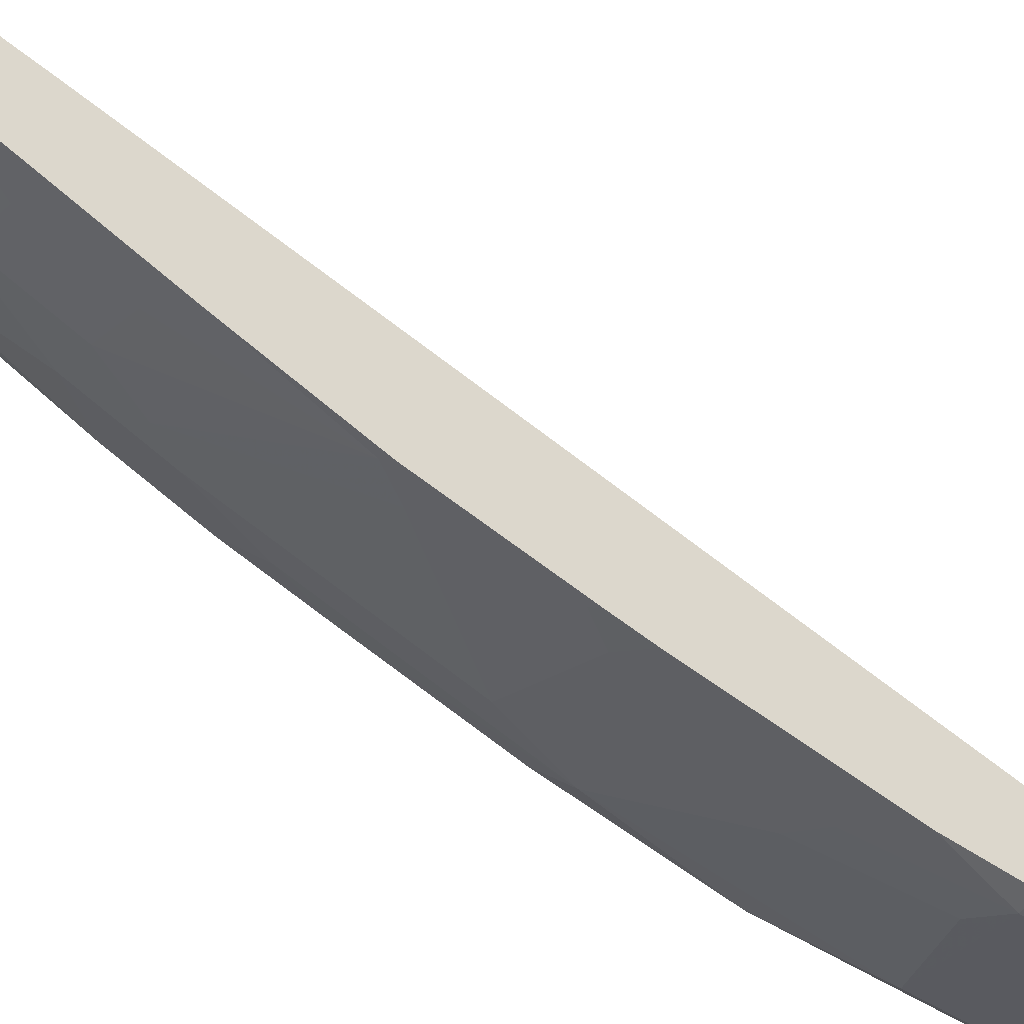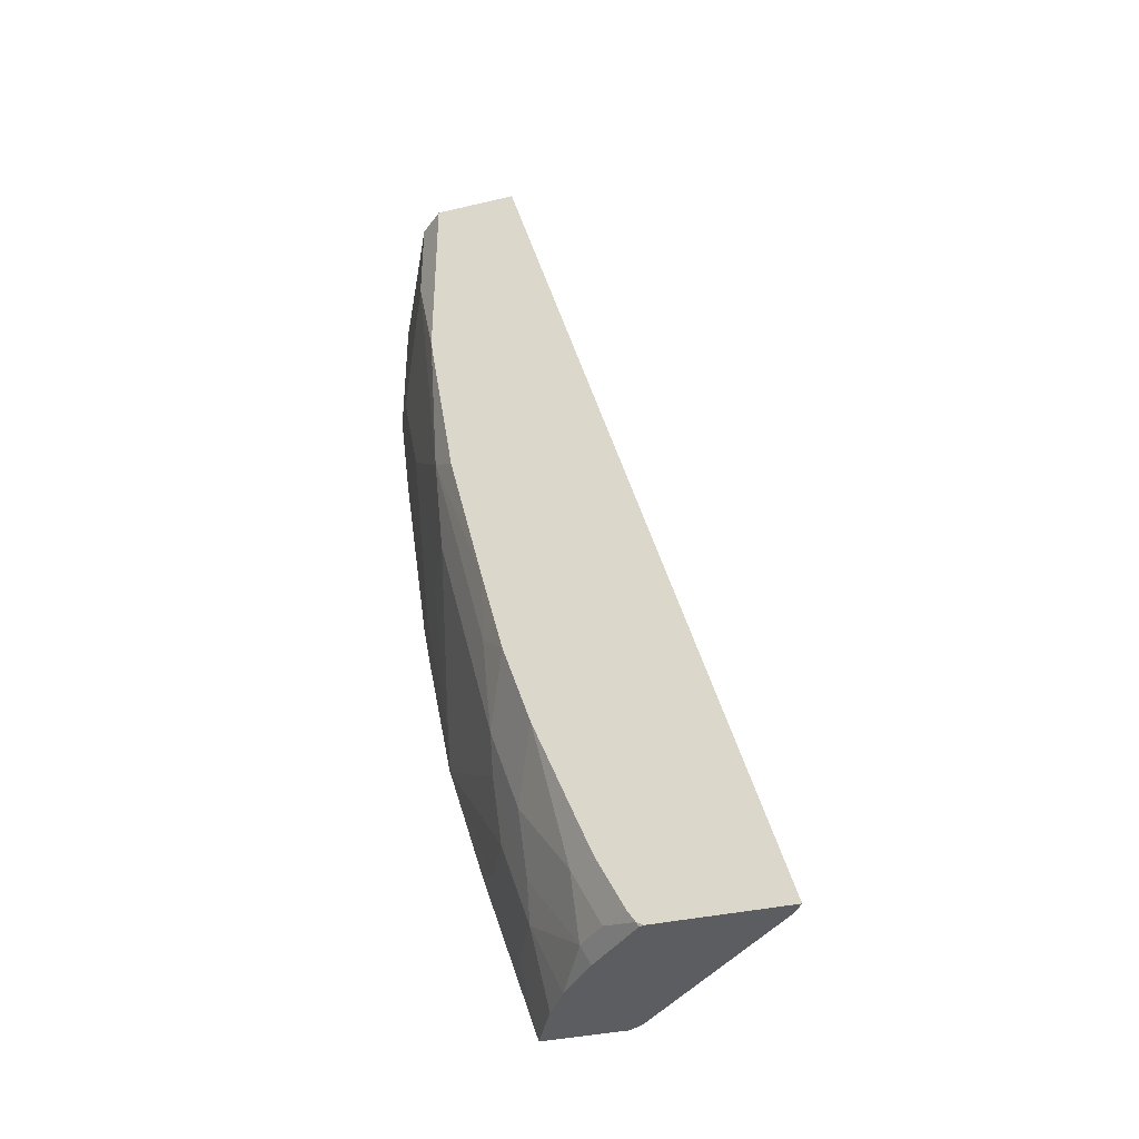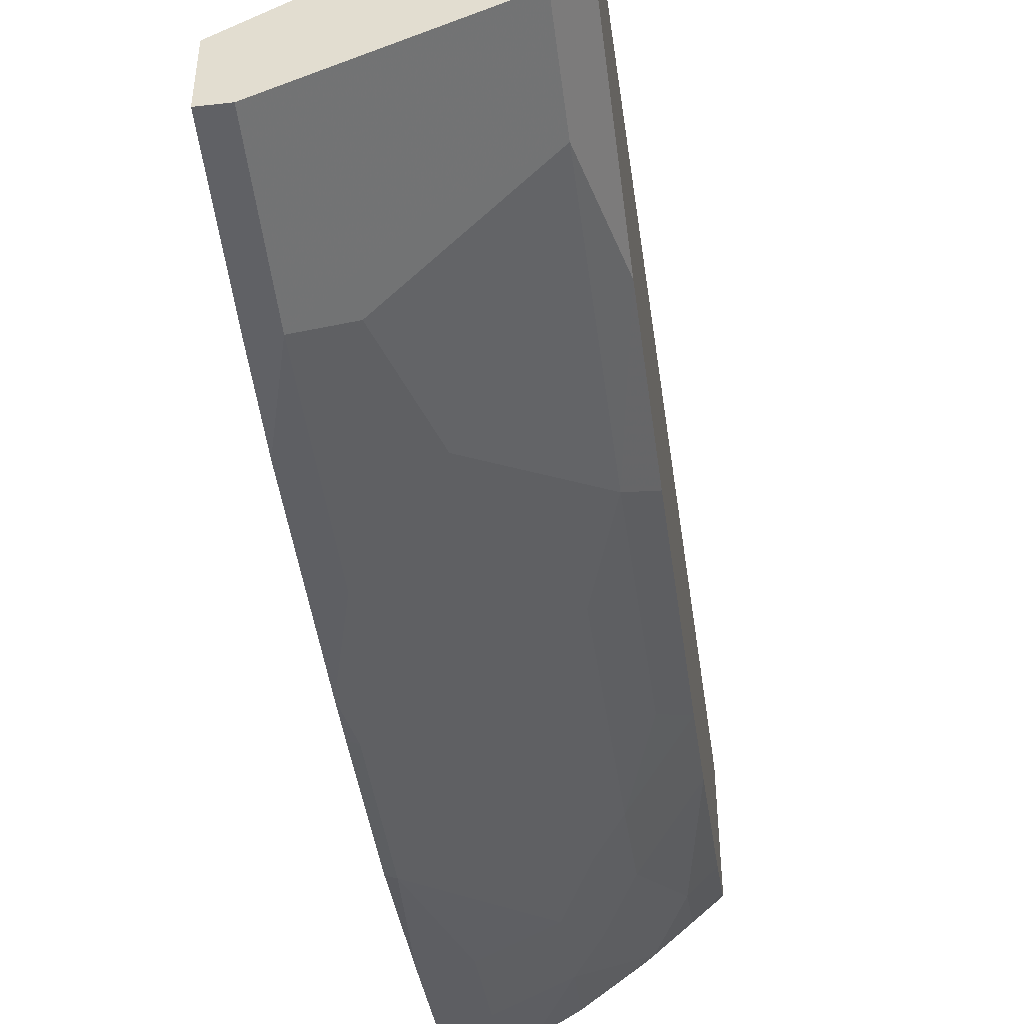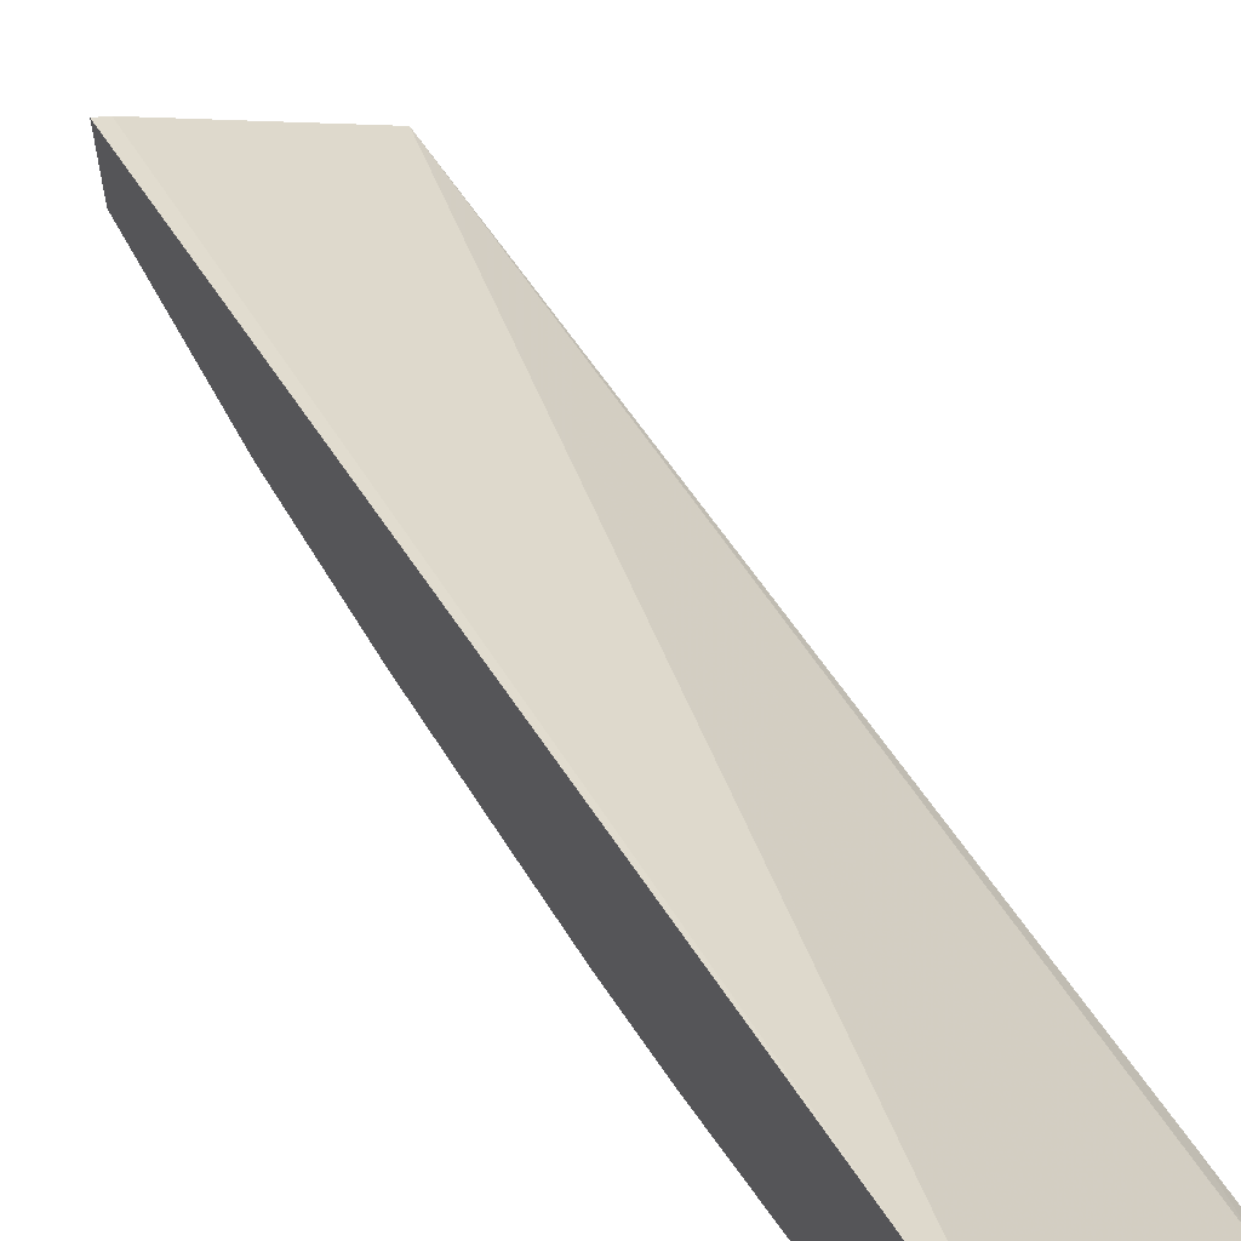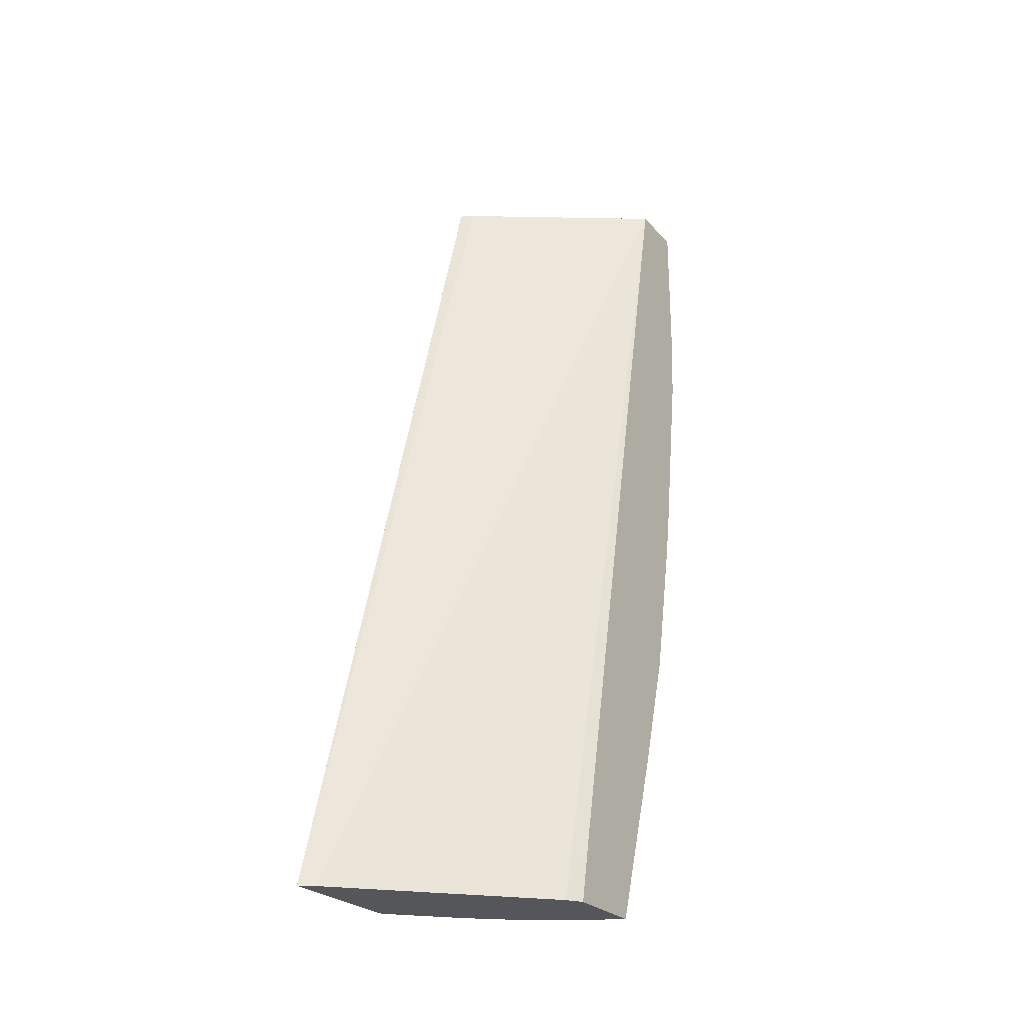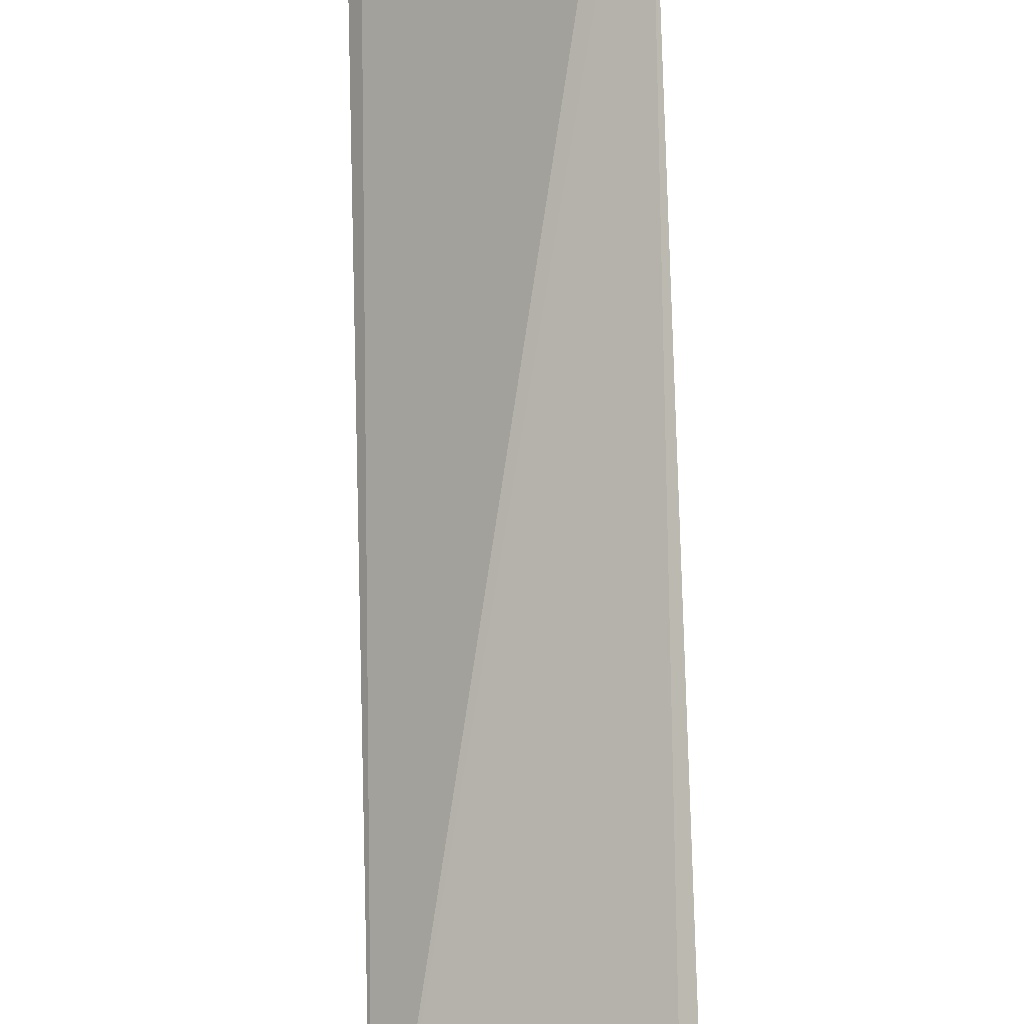
<metadata>
{"format":"obj","ext":"obj","renderer":"f3d","projection":"perspective","resolution":1024,"background":"white","views":[{"elev":-50.2,"azim":54.1,"up":"+Z"},{"elev":-36.9,"azim":-73.2,"up":"+Y"},{"elev":-50.4,"azim":-172.8,"up":"+Z"},{"elev":59.3,"azim":-28.2,"up":"+Z"},{"elev":-25.5,"azim":31.6,"up":"+Y"},{"elev":64.8,"azim":178.3,"up":"+Z"}]}
</metadata>
<code>
v -0.3249 -0.6832 -0.1872
v -0.3249 -0.6832 -0.2798
v -0.3148 -0.6832 -0.1939
v -0.1866 -0.04268 -0.461
v -0.3158 -0.04268 -0.3762
v -0.3248 -0.04268 -0.3717
v -0.3249 -0.04274 -0.3717
v -0.3235 -0.6832 -0.2832
v -0.3249 -0.6805 -0.2846
v -0.1939 -0.6832 -0.3148
v -0.1866 -0.04268 -0.5039
v -0.1866 -0.6373 -0.335
v -0.3249 -0.04268 -0.3719
v -0.2832 -0.6832 -0.3235
v -0.3249 -0.6726 -0.2898
v -0.309 -0.6718 -0.3091
v -0.2889 -0.6718 -0.3292
v -0.1866 -0.6832 -0.3258
v -0.2016 -0.04268 -0.5039
v -0.1866 -0.1411 -0.5039
v -0.3249 -0.04268 -0.4173
v -0.2503 -0.6832 -0.3511
v -0.3249 -0.6324 -0.3099
v -0.309 -0.6315 -0.3292
v -0.2889 -0.5711 -0.3695
v -0.2687 -0.6113 -0.3695
v -0.2519 -0.6348 -0.3728
v -0.1866 -0.6832 -0.3854
v -0.2553 -0.04268 -0.477
v -0.2016 -0.1411 -0.5039
v -0.1866 -0.199 -0.5013
v -0.3248 -0.04268 -0.4322
v -0.3249 -0.04274 -0.4321
v -0.2262 -0.6832 -0.3672
v -0.3249 -0.5316 -0.3502
v -0.2721 -0.5946 -0.3728
v -0.2889 -0.5105 -0.3896
v -0.2654 -0.5677 -0.3863
v -0.2519 -0.5744 -0.393
v -0.2116 -0.5744 -0.4132
v -0.2116 -0.6348 -0.393
v -0.1866 -0.6831 -0.3869
v -0.309 -0.04268 -0.4501
v -0.2553 -0.1142 -0.477
v -0.2284 -0.1478 -0.4904
v -0.309 -0.1075 -0.4501
v -0.1866 -0.3401 -0.4811
v -0.2016 -0.2822 -0.4837
v -0.2217 -0.2217 -0.4837
v -0.2486 -0.2285 -0.4703
v -0.3249 -0.1838 -0.4321
v -0.3249 -0.4711 -0.3704
v -0.2083 -0.4501 -0.4501
v -0.2721 -0.5341 -0.393
v -0.309 -0.4501 -0.3896
v -0.2889 -0.3494 -0.4299
v -0.1915 -0.4736 -0.4535
v -0.1866 -0.5586 -0.4284
v -0.2889 -0.2083 -0.4501
v -0.309 -0.2889 -0.4299
v -0.1866 -0.3679 -0.4761
v -0.1915 -0.3728 -0.4736
v -0.2083 -0.3494 -0.4703
v -0.2486 -0.3494 -0.4501
v -0.2687 -0.2889 -0.4501
v -0.3249 -0.3047 -0.412
v -0.3249 -0.4069 -0.3868
v -0.1866 -0.4687 -0.4559
f 30 49 50
f 30 31 47
f 30 47 48
f 30 48 49
f 30 50 45
f 37 39 38
f 33 43 46
f 33 46 51
f 34 41 42
f 37 53 54
f 37 54 39
f 37 52 55
f 32 43 33
f 30 46 44
f 27 39 40
f 29 46 43
f 29 44 46
f 28 34 42
f 27 41 34
f 27 40 41
f 27 38 39
f 27 36 38
f 25 38 36
f 25 37 38
f 25 52 37
f 25 35 52
f 25 27 26
f 37 55 60
f 25 36 27
f 30 45 46
f 37 60 56
f 50 64 65
f 39 54 57
f 24 35 25
f 60 65 64
f 57 61 68
f 57 62 61
f 57 63 62
f 57 68 58
f 56 60 64
f 55 67 60
f 53 63 57
f 53 64 63
f 53 56 64
f 60 67 66
f 52 67 55
f 51 60 66
f 37 56 53
f 50 60 59
f 50 63 64
f 48 50 49
f 48 63 50
f 47 63 48
f 47 62 63
f 47 61 62
f 46 60 51
f 46 59 60
f 46 50 59
f 45 50 46
f 40 58 42
f 40 57 58
f 40 42 41
f 39 57 40
f 50 65 60
f 23 35 24
f 53 57 54
f 21 32 33
f 4 43 32
f 4 29 43
f 4 19 29
f 4 11 19
f 3 10 4
f 2 9 8
f 1 9 2
f 1 15 9
f 1 23 15
f 1 35 23
f 1 52 35
f 1 67 52
f 1 66 67
f 1 51 66
f 4 32 21
f 1 33 51
f 1 13 21
f 1 7 13
f 1 6 7
f 1 5 6
f 1 4 5
f 1 3 4
f 1 10 3
f 1 28 18
f 1 34 28
f 1 22 34
f 1 14 22
f 1 8 14
f 1 2 8
f 22 27 34
f 1 21 33
f 4 21 13
f 1 18 10
f 4 6 5
f 4 13 6
f 20 31 30
f 19 44 29
f 19 30 44
f 17 26 27
f 17 25 26
f 17 24 25
f 16 24 17
f 16 23 24
f 15 23 16
f 14 17 22
f 11 30 19
f 11 20 30
f 10 18 12
f 9 17 14
f 17 27 22
f 9 15 16
f 9 16 17
f 4 12 18
f 4 18 28
f 4 10 12
f 4 42 58
f 4 58 68
f 4 68 61
f 4 28 42
f 4 61 47
f 4 47 31
f 4 31 20
f 4 20 11
f 6 13 7
f 8 9 14

</code>
